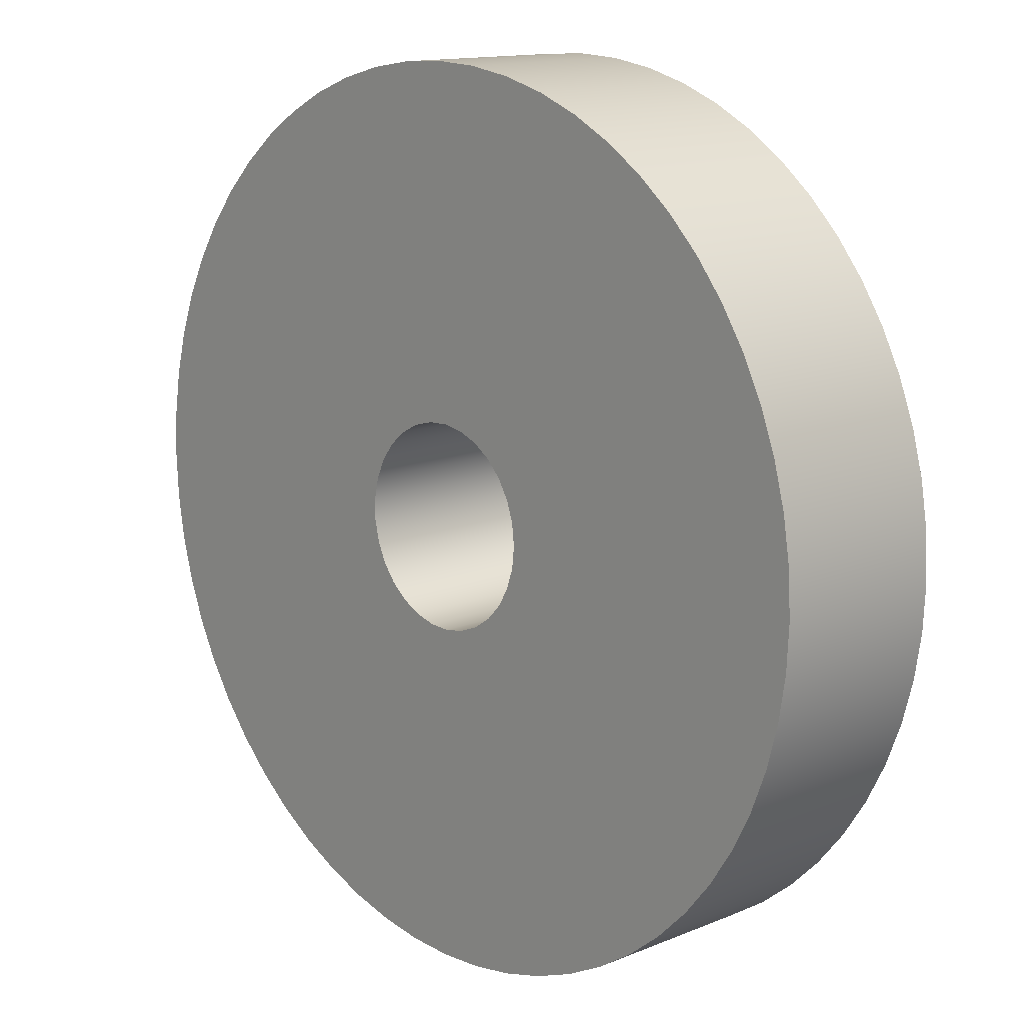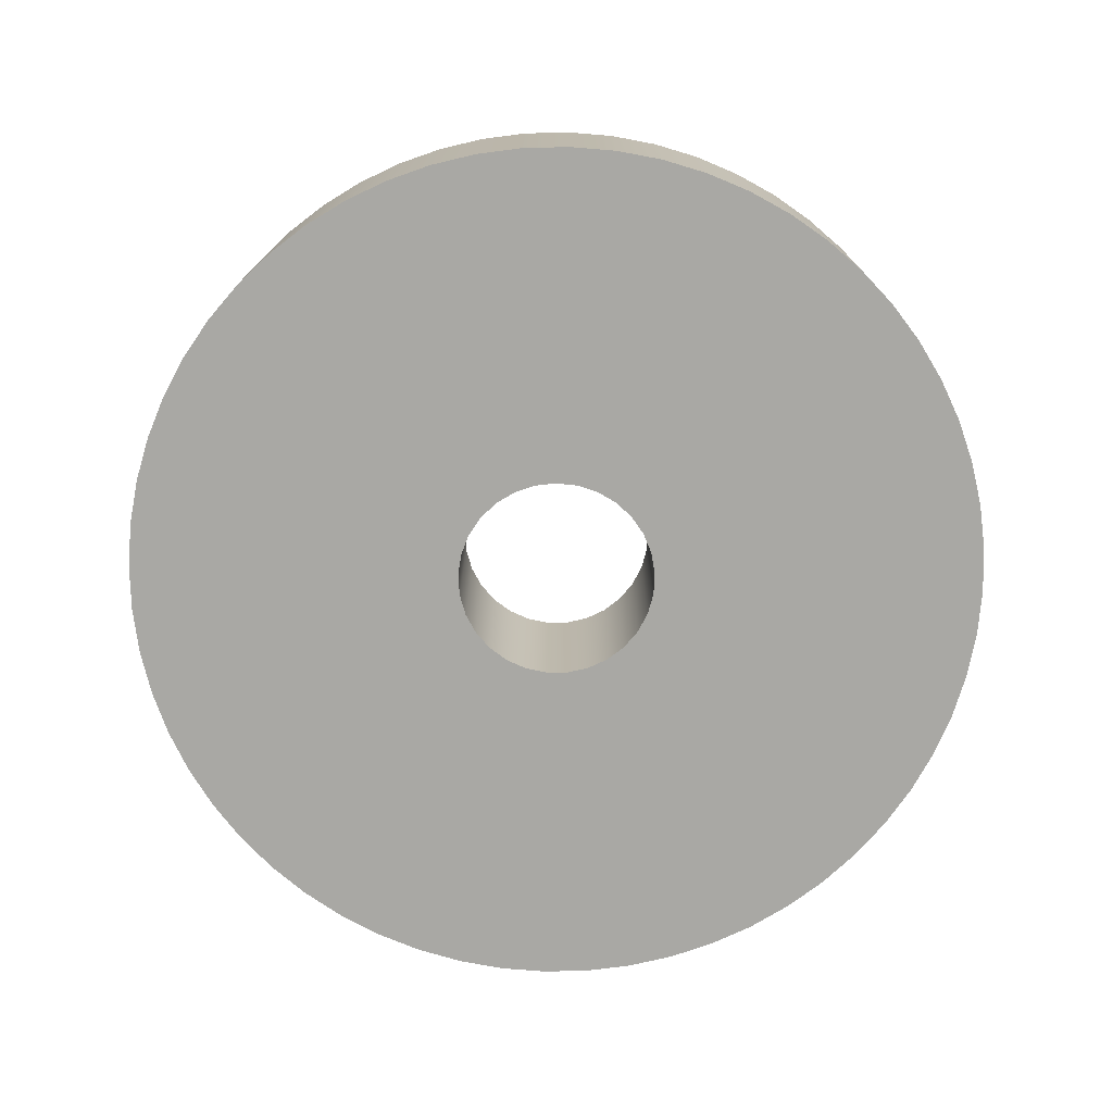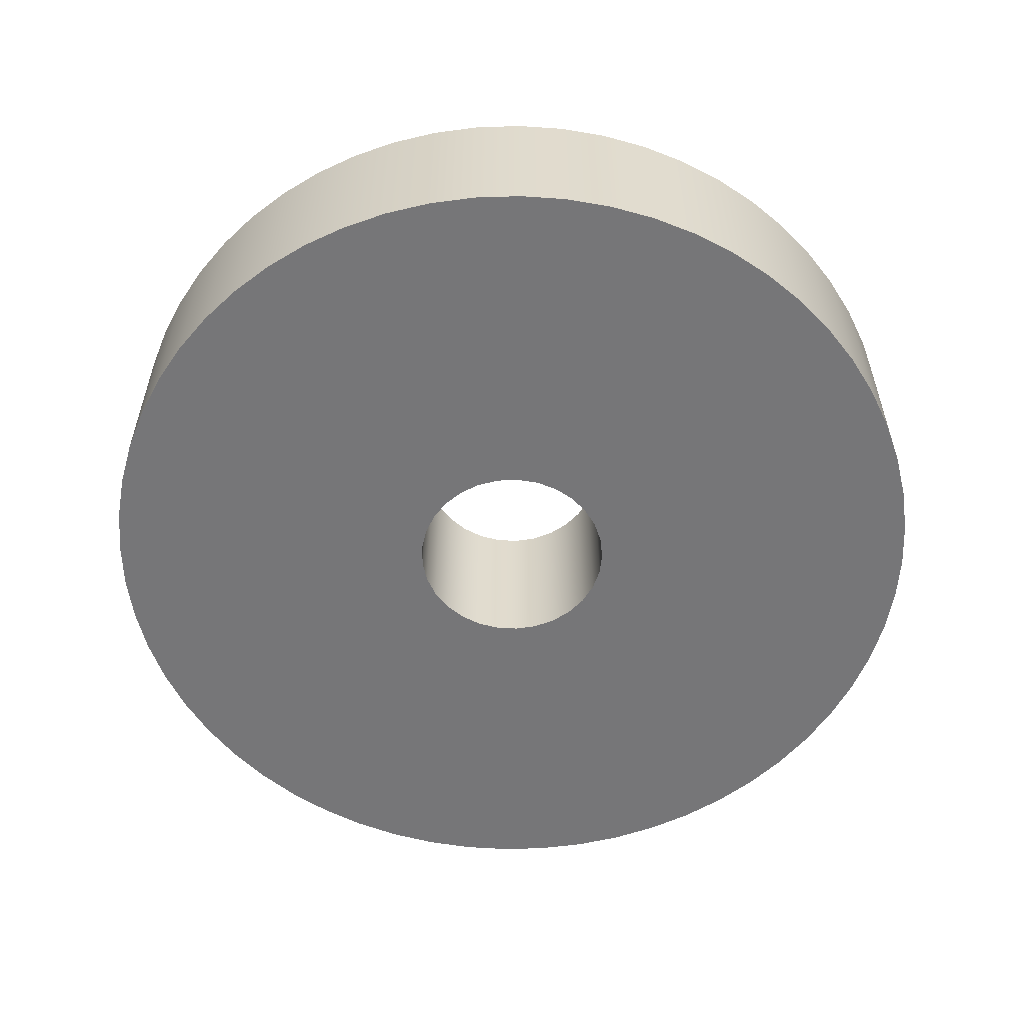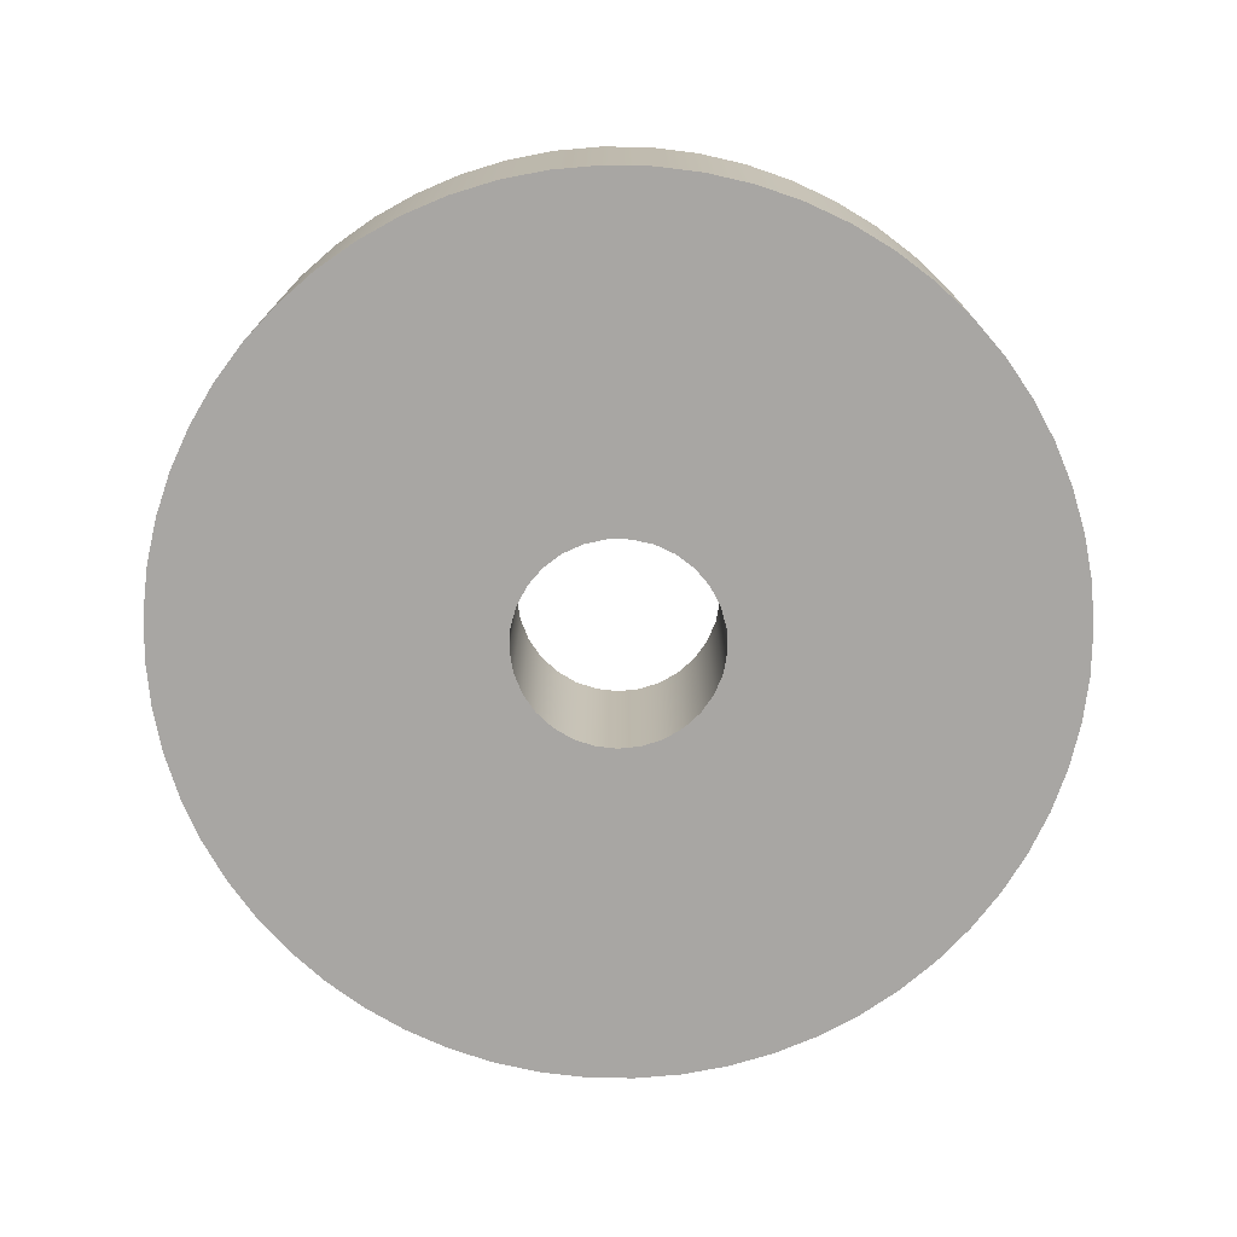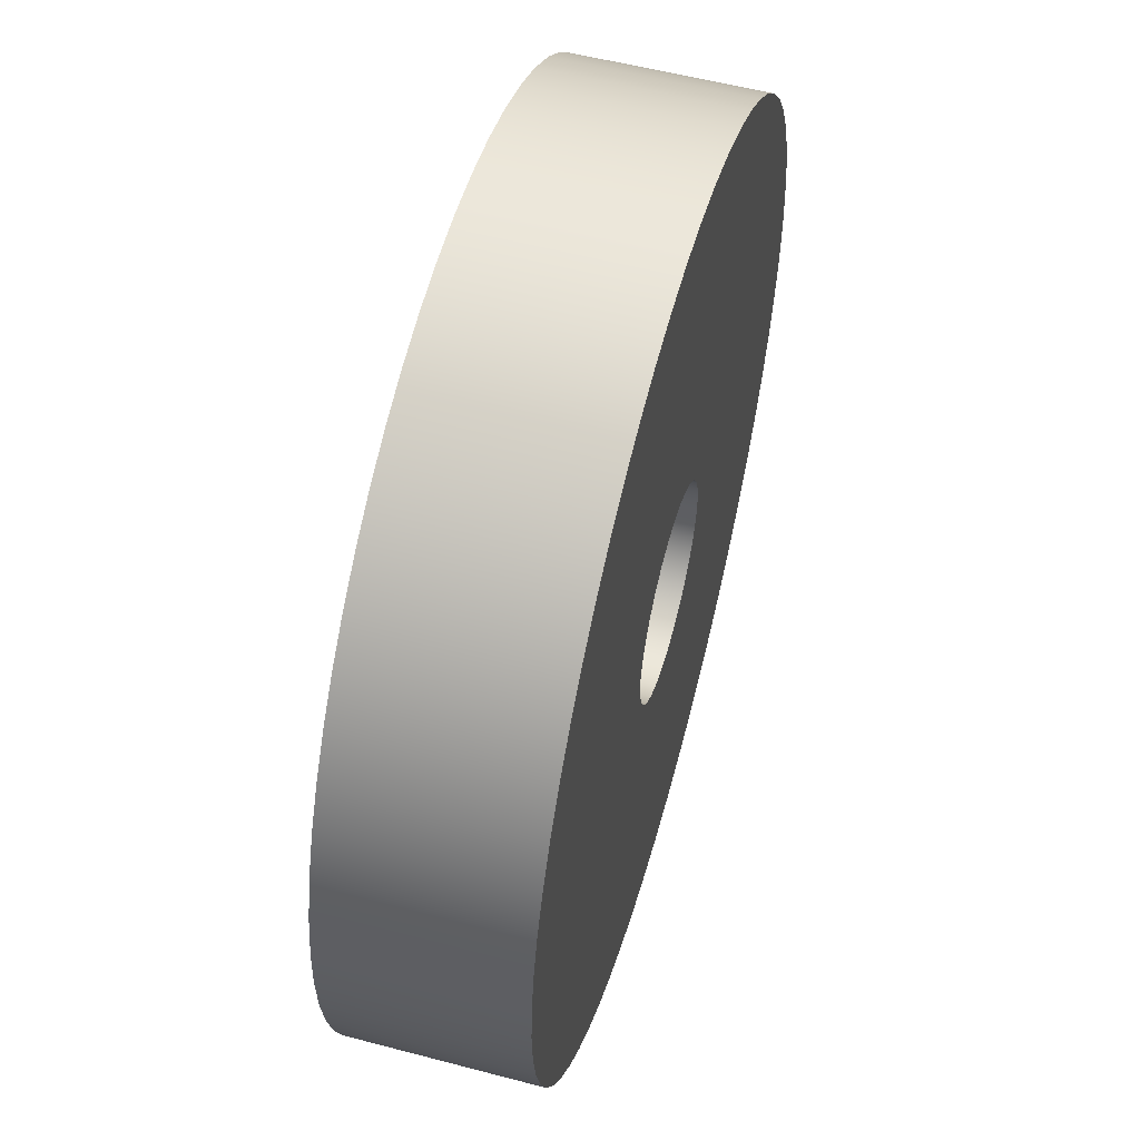
<metadata>
{"format":"obj","ext":"obj","renderer":"f3d","projection":"perspective","resolution":1024,"background":"white","views":[{"elev":13.7,"azim":-132.5,"up":"+Y"},{"elev":-75.0,"azim":-151.7,"up":"+Z"},{"elev":-56.9,"azim":154.9,"up":"+Z"},{"elev":-74.3,"azim":-22.0,"up":"+Z"},{"elev":55.7,"azim":105.5,"up":"+Y"}]}
</metadata>
<code>
v -1.4 -1.715e-16 2.5
v -1.367 -0.301 2.5
v -1.271 -0.5878 2.5
v -1.115 -0.8472 2.5
v -0.9063 -1.067 2.5
v -0.6558 -1.237 2.5
v -0.3745 -1.349 2.5
v -0.07579 -1.398 2.5
v 0.2265 -1.382 2.5
v 0.5182 -1.301 2.5
v 0.7857 -1.159 2.5
v 1.016 -0.9628 2.5
v 1.2 -0.7218 2.5
v 1.327 -0.447 2.5
v 1.392 -0.1514 2.5
v 1.392 0.1514 2.5
v 1.327 0.447 2.5
v 1.2 0.7218 2.5
v 1.016 0.9628 2.5
v 0.7857 1.159 2.5
v 0.5182 1.301 2.5
v 0.2265 1.382 2.5
v -0.07579 1.398 2.5
v -0.3745 1.349 2.5
v -0.6558 1.237 2.5
v -0.9063 1.067 2.5
v -1.115 0.8472 2.5
v -1.271 0.5878 2.5
v -1.367 0.301 2.5
v -1.4 -1.715e-16 0
v -1.367 0.301 0
v -1.271 0.5878 0
v -1.115 0.8472 0
v -0.9063 1.067 0
v -0.6558 1.237 0
v -0.3745 1.349 0
v -0.07579 1.398 0
v 0.2265 1.382 0
v 0.5182 1.301 0
v 0.7857 1.159 0
v 1.016 0.9628 0
v 1.2 0.7218 0
v 1.327 0.447 0
v 1.392 0.1514 0
v 1.392 -0.1514 0
v 1.327 -0.447 0
v 1.2 -0.7218 0
v 1.016 -0.9628 0
v 0.7857 -1.159 0
v 0.5182 -1.301 0
v 0.2265 -1.382 0
v -0.07579 -1.398 0
v -0.3745 -1.349 0
v -0.6558 -1.237 0
v -0.9063 -1.067 0
v -1.115 -0.8472 0
v -1.271 -0.5878 0
v -1.367 -0.301 0
v -1.4 -1.715e-16 2.5
v -1.4 -1.715e-16 0
v -6.076 -7.441e-16 2.5
v -6.043 0.6352 2.5
v -5.944 1.263 2.5
v -5.779 1.878 2.5
v -5.551 2.471 2.5
v -5.262 3.038 2.5
v -4.916 3.572 2.5
v -4.516 4.066 2.5
v -4.066 4.516 2.5
v -3.572 4.916 2.5
v -3.038 5.262 2.5
v -2.471 5.551 2.5
v -1.878 5.779 2.5
v -1.263 5.944 2.5
v -0.6352 6.043 2.5
v 3.721e-16 6.076 2.5
v 0.6352 6.043 2.5
v 1.263 5.944 2.5
v 1.878 5.779 2.5
v 2.471 5.551 2.5
v 3.038 5.262 2.5
v 3.572 4.916 2.5
v 4.066 4.516 2.5
v 4.516 4.066 2.5
v 4.916 3.572 2.5
v 5.262 3.038 2.5
v 5.551 2.471 2.5
v 5.779 1.878 2.5
v 5.944 1.263 2.5
v 6.043 0.6352 2.5
v 6.076 0 2.5
v 6.043 -0.6352 2.5
v 5.944 -1.263 2.5
v 5.779 -1.878 2.5
v 5.551 -2.471 2.5
v 5.262 -3.038 2.5
v 4.916 -3.572 2.5
v 4.516 -4.066 2.5
v 4.066 -4.516 2.5
v 3.572 -4.916 2.5
v 3.038 -5.262 2.5
v 2.471 -5.551 2.5
v 1.878 -5.779 2.5
v 1.263 -5.944 2.5
v 0.6352 -6.043 2.5
v 3.721e-16 -6.076 2.5
v -0.6352 -6.043 2.5
v -1.263 -5.944 2.5
v -1.878 -5.779 2.5
v -2.471 -5.551 2.5
v -3.038 -5.262 2.5
v -3.572 -4.916 2.5
v -4.066 -4.516 2.5
v -4.516 -4.066 2.5
v -4.916 -3.572 2.5
v -5.262 -3.038 2.5
v -5.551 -2.471 2.5
v -5.779 -1.878 2.5
v -5.944 -1.263 2.5
v -6.043 -0.6352 2.5
v -6.076 -7.441e-16 0
v -6.043 -0.6352 0
v -5.944 -1.263 0
v -5.779 -1.878 0
v -5.551 -2.471 0
v -5.262 -3.038 0
v -4.916 -3.572 0
v -4.516 -4.066 0
v -4.066 -4.516 0
v -3.572 -4.916 0
v -3.038 -5.262 0
v -2.471 -5.551 0
v -1.878 -5.779 0
v -1.263 -5.944 0
v -0.6352 -6.043 0
v 3.721e-16 -6.076 0
v 0.6352 -6.043 0
v 1.263 -5.944 0
v 1.878 -5.779 0
v 2.471 -5.551 0
v 3.038 -5.262 0
v 3.572 -4.916 0
v 4.066 -4.516 0
v 4.516 -4.066 0
v 4.916 -3.572 0
v 5.262 -3.038 0
v 5.551 -2.471 0
v 5.779 -1.878 0
v 5.944 -1.263 0
v 6.043 -0.6352 0
v 6.076 0 0
v 6.043 0.6352 0
v 5.944 1.263 0
v 5.779 1.878 0
v 5.551 2.471 0
v 5.262 3.038 0
v 4.916 3.572 0
v 4.516 4.066 0
v 4.066 4.516 0
v 3.572 4.916 0
v 3.038 5.262 0
v 2.471 5.551 0
v 1.878 5.779 0
v 1.263 5.944 0
v 0.6352 6.043 0
v 3.721e-16 6.076 0
v -0.6352 6.043 0
v -1.263 5.944 0
v -1.878 5.779 0
v -2.471 5.551 0
v -3.038 5.262 0
v -3.572 4.916 0
v -4.066 4.516 0
v -4.516 4.066 0
v -4.916 3.572 0
v -5.262 3.038 0
v -5.551 2.471 0
v -5.779 1.878 0
v -5.944 1.263 0
v -6.043 0.6352 0
v -6.076 -7.441e-16 0
v -6.076 -7.441e-16 2.5
v -1.4 -1.715e-16 2.5
v -1.367 0.301 2.5
v -1.271 0.5878 2.5
v -1.115 0.8472 2.5
v -0.9063 1.067 2.5
v -0.6558 1.237 2.5
v -0.3745 1.349 2.5
v -0.07579 1.398 2.5
v 0.2265 1.382 2.5
v 0.5182 1.301 2.5
v 0.7857 1.159 2.5
v 1.016 0.9628 2.5
v 1.2 0.7218 2.5
v 1.327 0.447 2.5
v 1.392 0.1514 2.5
v 1.392 -0.1514 2.5
v 1.327 -0.447 2.5
v 1.2 -0.7218 2.5
v 1.016 -0.9628 2.5
v 0.7857 -1.159 2.5
v 0.5182 -1.301 2.5
v 0.2265 -1.382 2.5
v -0.07579 -1.398 2.5
v -0.3745 -1.349 2.5
v -0.6558 -1.237 2.5
v -0.9063 -1.067 2.5
v -1.115 -0.8472 2.5
v -1.271 -0.5878 2.5
v -1.367 -0.301 2.5
v -6.076 -7.441e-16 2.5
v -6.043 -0.6352 2.5
v -5.944 -1.263 2.5
v -5.779 -1.878 2.5
v -5.551 -2.471 2.5
v -5.262 -3.038 2.5
v -4.916 -3.572 2.5
v -4.516 -4.066 2.5
v -4.066 -4.516 2.5
v -3.572 -4.916 2.5
v -3.038 -5.262 2.5
v -2.471 -5.551 2.5
v -1.878 -5.779 2.5
v -1.263 -5.944 2.5
v -0.6352 -6.043 2.5
v 3.721e-16 -6.076 2.5
v 0.6352 -6.043 2.5
v 1.263 -5.944 2.5
v 1.878 -5.779 2.5
v 2.471 -5.551 2.5
v 3.038 -5.262 2.5
v 3.572 -4.916 2.5
v 4.066 -4.516 2.5
v 4.516 -4.066 2.5
v 4.916 -3.572 2.5
v 5.262 -3.038 2.5
v 5.551 -2.471 2.5
v 5.779 -1.878 2.5
v 5.944 -1.263 2.5
v 6.043 -0.6352 2.5
v 6.076 0 2.5
v 6.043 0.6352 2.5
v 5.944 1.263 2.5
v 5.779 1.878 2.5
v 5.551 2.471 2.5
v 5.262 3.038 2.5
v 4.916 3.572 2.5
v 4.516 4.066 2.5
v 4.066 4.516 2.5
v 3.572 4.916 2.5
v 3.038 5.262 2.5
v 2.471 5.551 2.5
v 1.878 5.779 2.5
v 1.263 5.944 2.5
v 0.6352 6.043 2.5
v 3.721e-16 6.076 2.5
v -0.6352 6.043 2.5
v -1.263 5.944 2.5
v -1.878 5.779 2.5
v -2.471 5.551 2.5
v -3.038 5.262 2.5
v -3.572 4.916 2.5
v -4.066 4.516 2.5
v -4.516 4.066 2.5
v -4.916 3.572 2.5
v -5.262 3.038 2.5
v -5.551 2.471 2.5
v -5.779 1.878 2.5
v -5.944 1.263 2.5
v -6.043 0.6352 2.5
v -1.4 -1.715e-16 0
v -1.367 -0.301 0
v -1.271 -0.5878 0
v -1.115 -0.8472 0
v -0.9063 -1.067 0
v -0.6558 -1.237 0
v -0.3745 -1.349 0
v -0.07579 -1.398 0
v 0.2265 -1.382 0
v 0.5182 -1.301 0
v 0.7857 -1.159 0
v 1.016 -0.9628 0
v 1.2 -0.7218 0
v 1.327 -0.447 0
v 1.392 -0.1514 0
v 1.392 0.1514 0
v 1.327 0.447 0
v 1.2 0.7218 0
v 1.016 0.9628 0
v 0.7857 1.159 0
v 0.5182 1.301 0
v 0.2265 1.382 0
v -0.07579 1.398 0
v -0.3745 1.349 0
v -0.6558 1.237 0
v -0.9063 1.067 0
v -1.115 0.8472 0
v -1.271 0.5878 0
v -1.367 0.301 0
v -6.076 -7.441e-16 0
v -6.043 0.6352 0
v -5.944 1.263 0
v -5.779 1.878 0
v -5.551 2.471 0
v -5.262 3.038 0
v -4.916 3.572 0
v -4.516 4.066 0
v -4.066 4.516 0
v -3.572 4.916 0
v -3.038 5.262 0
v -2.471 5.551 0
v -1.878 5.779 0
v -1.263 5.944 0
v -0.6352 6.043 0
v 3.721e-16 6.076 0
v 0.6352 6.043 0
v 1.263 5.944 0
v 1.878 5.779 0
v 2.471 5.551 0
v 3.038 5.262 0
v 3.572 4.916 0
v 4.066 4.516 0
v 4.516 4.066 0
v 4.916 3.572 0
v 5.262 3.038 0
v 5.551 2.471 0
v 5.779 1.878 0
v 5.944 1.263 0
v 6.043 0.6352 0
v 6.076 0 0
v 6.043 -0.6352 0
v 5.944 -1.263 0
v 5.779 -1.878 0
v 5.551 -2.471 0
v 5.262 -3.038 0
v 4.916 -3.572 0
v 4.516 -4.066 0
v 4.066 -4.516 0
v 3.572 -4.916 0
v 3.038 -5.262 0
v 2.471 -5.551 0
v 1.878 -5.779 0
v 1.263 -5.944 0
v 0.6352 -6.043 0
v 3.721e-16 -6.076 0
v -0.6352 -6.043 0
v -1.263 -5.944 0
v -1.878 -5.779 0
v -2.471 -5.551 0
v -3.038 -5.262 0
v -3.572 -4.916 0
v -4.066 -4.516 0
v -4.516 -4.066 0
v -4.916 -3.572 0
v -5.262 -3.038 0
v -5.551 -2.471 0
v -5.779 -1.878 0
v -5.944 -1.263 0
v -6.043 -0.6352 0
g de4639dc-e315-11ea-bc34-54bf646e7e1f
f 2 58 1
f 1 58 60
f 59 30 29
f 29 30 31
f 29 31 28
f 28 31 32
f 28 32 27
f 27 32 33
f 27 33 26
f 26 33 34
f 26 34 25
f 25 34 35
f 25 35 24
f 24 35 36
f 24 36 23
f 23 36 37
f 23 37 22
f 22 37 38
f 22 38 21
f 21 38 39
f 21 39 20
f 20 39 40
f 20 40 19
f 19 40 41
f 19 41 18
f 18 41 42
f 18 42 17
f 17 42 43
f 17 43 16
f 16 43 44
f 16 44 15
f 15 44 45
f 15 45 14
f 14 45 46
f 14 46 13
f 13 46 47
f 13 47 12
f 12 47 48
f 12 48 11
f 11 48 49
f 11 49 10
f 10 49 50
f 10 50 9
f 9 50 51
f 9 51 8
f 8 51 52
f 8 52 7
f 7 52 53
f 7 53 6
f 6 53 54
f 6 54 5
f 5 54 55
f 5 55 4
f 4 55 56
f 4 56 3
f 3 56 57
f 3 57 2
f 2 57 58
g de466124-e315-11ea-9fea-54bf646e7e1f
f 62 180 61
f 61 180 181
f 182 121 120
f 120 121 122
f 120 122 119
f 119 122 123
f 119 123 118
f 118 123 124
f 118 124 117
f 117 124 125
f 117 125 116
f 116 125 126
f 116 126 115
f 115 126 127
f 115 127 114
f 114 127 128
f 114 128 113
f 113 128 129
f 113 129 112
f 112 129 130
f 112 130 111
f 111 130 131
f 111 131 110
f 110 131 132
f 110 132 109
f 109 132 133
f 109 133 108
f 108 133 134
f 108 134 107
f 107 134 135
f 107 135 106
f 106 135 136
f 106 136 105
f 105 136 137
f 105 137 104
f 104 137 138
f 104 138 103
f 103 138 139
f 103 139 102
f 102 139 140
f 102 140 101
f 101 140 141
f 101 141 100
f 100 141 142
f 100 142 99
f 99 142 143
f 99 143 98
f 98 143 144
f 98 144 97
f 97 144 145
f 97 145 96
f 96 145 146
f 96 146 95
f 95 146 147
f 95 147 94
f 94 147 148
f 94 148 93
f 93 148 149
f 93 149 92
f 92 149 150
f 92 150 91
f 91 150 151
f 91 151 90
f 90 151 152
f 90 152 89
f 89 152 153
f 89 153 88
f 88 153 154
f 88 154 87
f 87 154 155
f 87 155 86
f 86 155 156
f 86 156 85
f 85 156 157
f 85 157 84
f 84 157 158
f 84 158 83
f 83 158 159
f 83 159 82
f 82 159 160
f 82 160 81
f 81 160 161
f 81 161 80
f 80 161 162
f 80 162 79
f 79 162 163
f 79 163 78
f 78 163 164
f 78 164 77
f 77 164 165
f 77 165 76
f 76 165 166
f 76 166 75
f 75 166 167
f 75 167 74
f 74 167 168
f 74 168 73
f 73 168 169
f 73 169 72
f 72 169 170
f 72 170 71
f 71 170 171
f 71 171 70
f 70 171 172
f 70 172 69
f 69 172 173
f 69 173 68
f 68 173 174
f 68 174 67
f 67 174 175
f 67 175 66
f 66 175 176
f 66 176 65
f 65 176 177
f 65 177 64
f 64 177 178
f 64 178 63
f 63 178 179
f 63 179 62
f 62 179 180
g de468828-e315-11ea-bb1f-54bf646e7e1f
f 184 271 183
f 183 271 212
f 183 212 213
f 185 269 184
f 184 269 270
f 184 270 271
f 186 267 185
f 185 267 268
f 185 268 269
f 187 265 186
f 186 265 266
f 186 266 267
f 188 263 187
f 187 263 264
f 187 264 265
f 189 261 188
f 188 261 262
f 188 262 263
f 190 259 189
f 189 259 260
f 189 260 261
f 191 256 190
f 190 256 257
f 190 257 258
f 192 254 191
f 191 254 255
f 191 255 256
f 193 252 192
f 192 252 253
f 192 253 254
f 194 250 193
f 193 250 251
f 193 251 252
f 195 248 194
f 194 248 249
f 194 249 250
f 196 246 195
f 195 246 247
f 195 247 248
f 197 244 196
f 196 244 245
f 196 245 246
f 198 242 197
f 197 242 243
f 197 243 244
f 199 240 198
f 198 240 241
f 198 241 242
f 200 238 199
f 199 238 239
f 199 239 240
f 201 236 200
f 200 236 237
f 200 237 238
f 202 234 201
f 201 234 235
f 201 235 236
f 203 232 202
f 202 232 233
f 202 233 234
f 204 230 203
f 203 230 231
f 203 231 232
f 205 228 204
f 204 228 229
f 204 229 230
f 206 225 205
f 205 225 226
f 205 226 227
f 207 223 206
f 206 223 224
f 206 224 225
f 208 221 207
f 207 221 222
f 207 222 223
f 209 219 208
f 208 219 220
f 208 220 221
f 210 217 209
f 209 217 218
f 209 218 219
f 211 215 210
f 210 215 216
f 210 216 217
f 183 213 211
f 211 213 214
f 211 214 215
f 227 228 205
f 258 259 190
g de46af40-e315-11ea-8982-54bf646e7e1f
f 273 360 272
f 272 360 301
f 272 301 302
f 274 358 273
f 273 358 359
f 273 359 360
f 275 356 274
f 274 356 357
f 274 357 358
f 276 354 275
f 275 354 355
f 275 355 356
f 277 352 276
f 276 352 353
f 276 353 354
f 278 350 277
f 277 350 351
f 277 351 352
f 279 348 278
f 278 348 349
f 278 349 350
f 280 345 279
f 279 345 346
f 279 346 347
f 281 343 280
f 280 343 344
f 280 344 345
f 282 341 281
f 281 341 342
f 281 342 343
f 283 339 282
f 282 339 340
f 282 340 341
f 284 337 283
f 283 337 338
f 283 338 339
f 285 335 284
f 284 335 336
f 284 336 337
f 286 333 285
f 285 333 334
f 285 334 335
f 287 331 286
f 286 331 332
f 286 332 333
f 288 329 287
f 287 329 330
f 287 330 331
f 289 327 288
f 288 327 328
f 288 328 329
f 290 325 289
f 289 325 326
f 289 326 327
f 291 323 290
f 290 323 324
f 290 324 325
f 292 321 291
f 291 321 322
f 291 322 323
f 293 319 292
f 292 319 320
f 292 320 321
f 294 317 293
f 293 317 318
f 293 318 319
f 295 314 294
f 294 314 315
f 294 315 316
f 296 312 295
f 295 312 313
f 295 313 314
f 297 310 296
f 296 310 311
f 296 311 312
f 298 308 297
f 297 308 309
f 297 309 310
f 299 306 298
f 298 306 307
f 298 307 308
f 300 304 299
f 299 304 305
f 299 305 306
f 272 302 300
f 300 302 303
f 300 303 304
f 316 317 294
f 347 348 279

</code>
